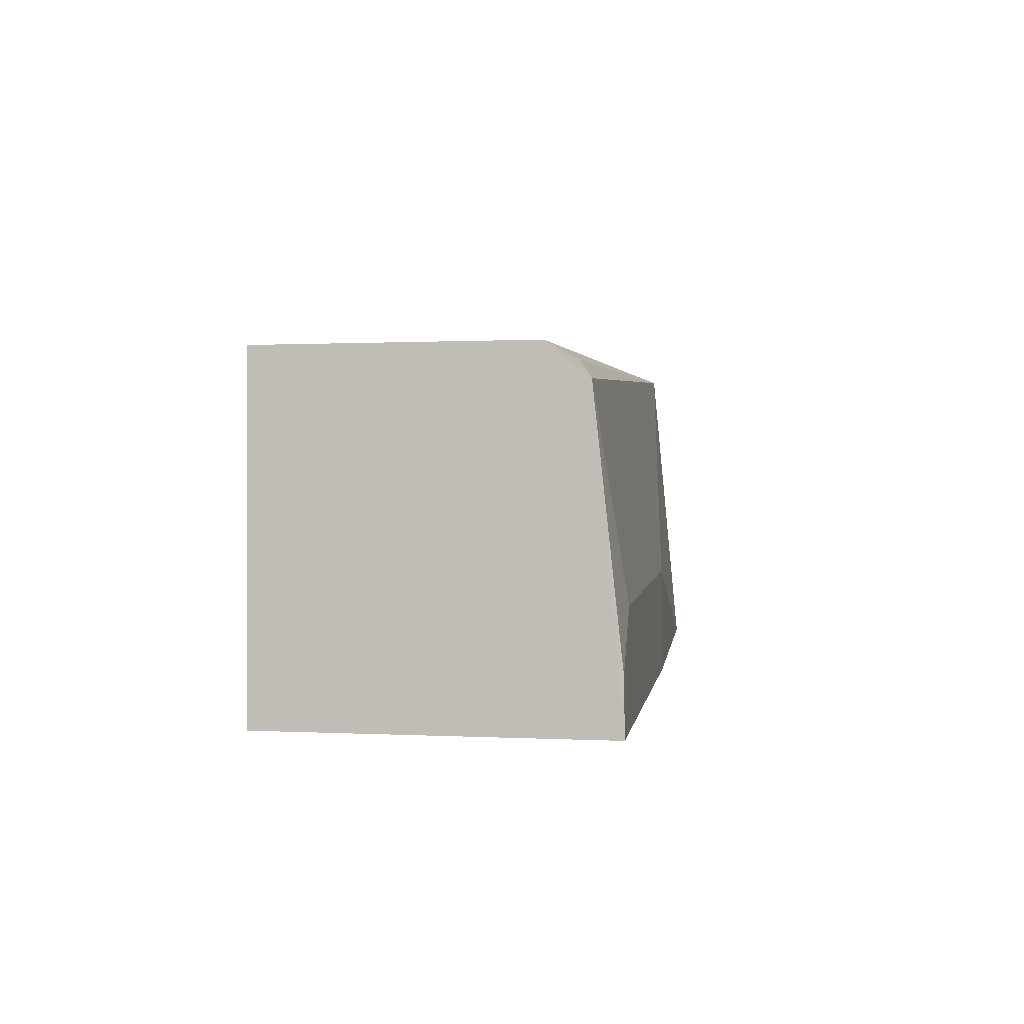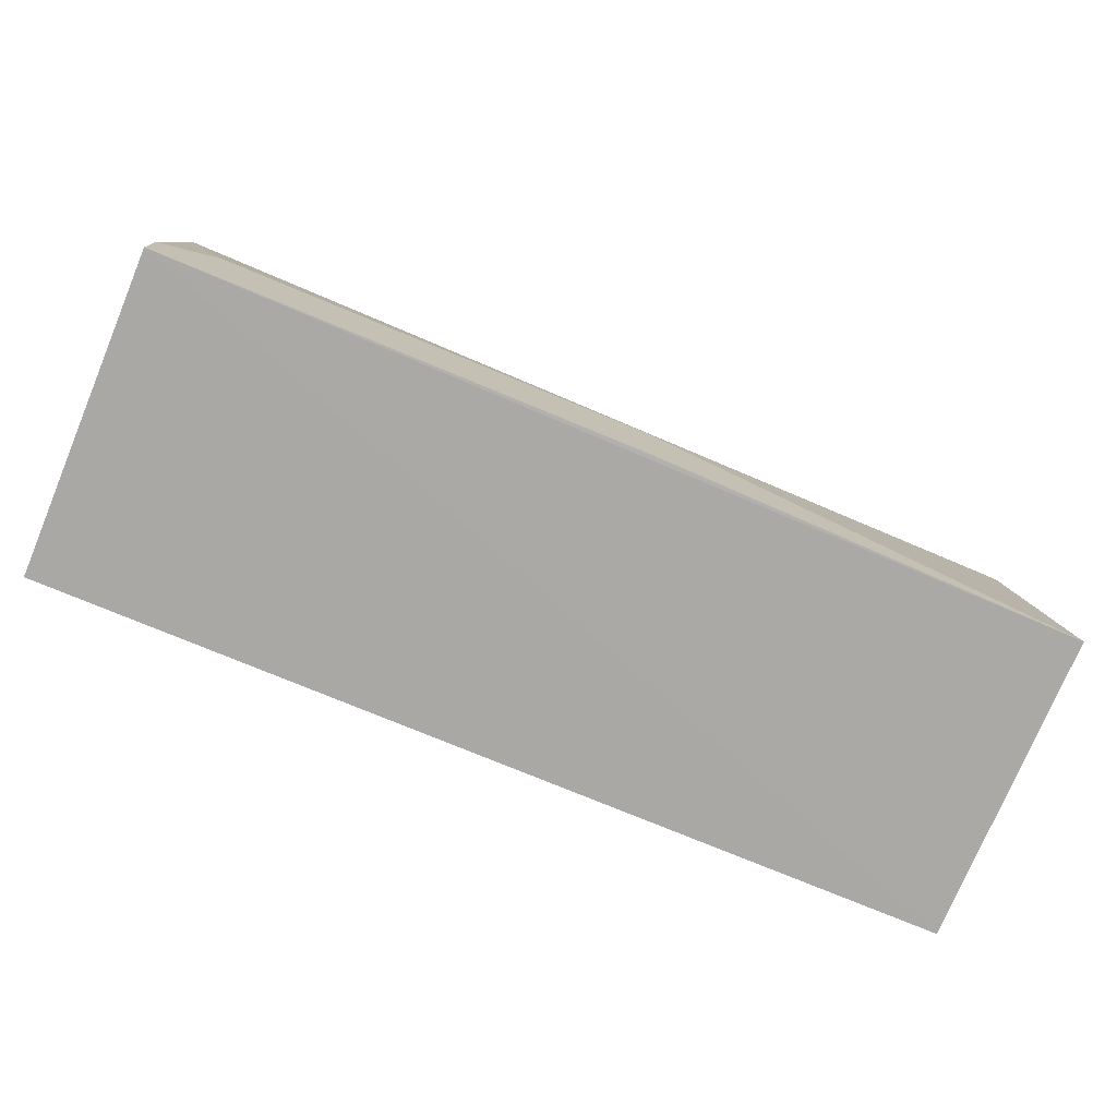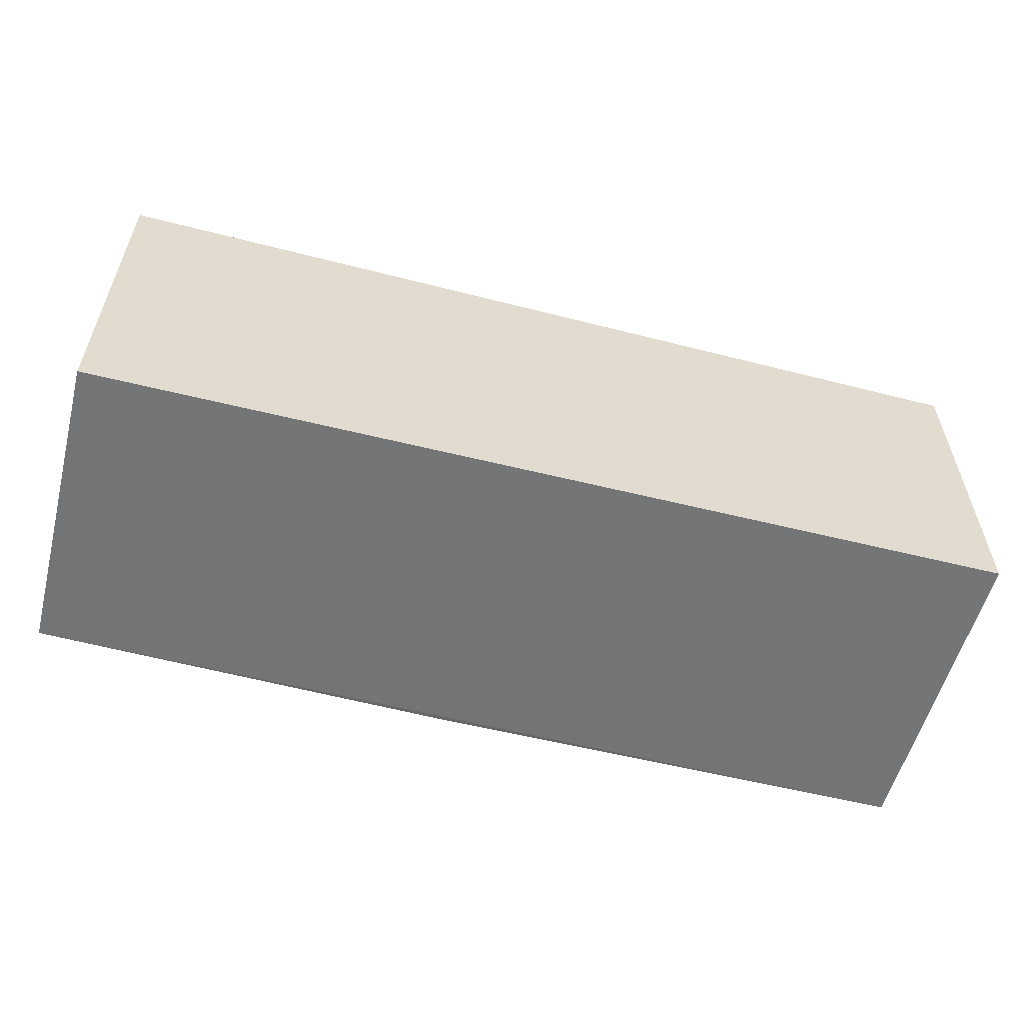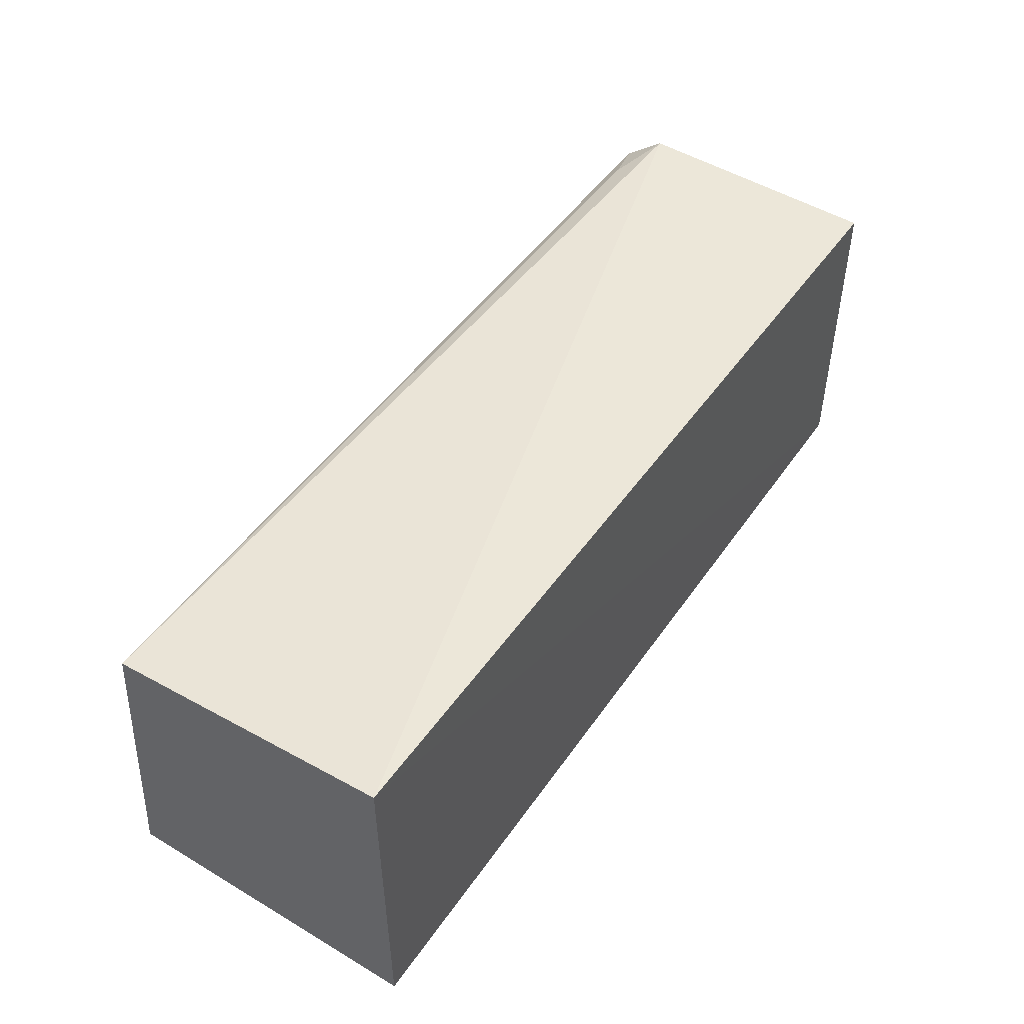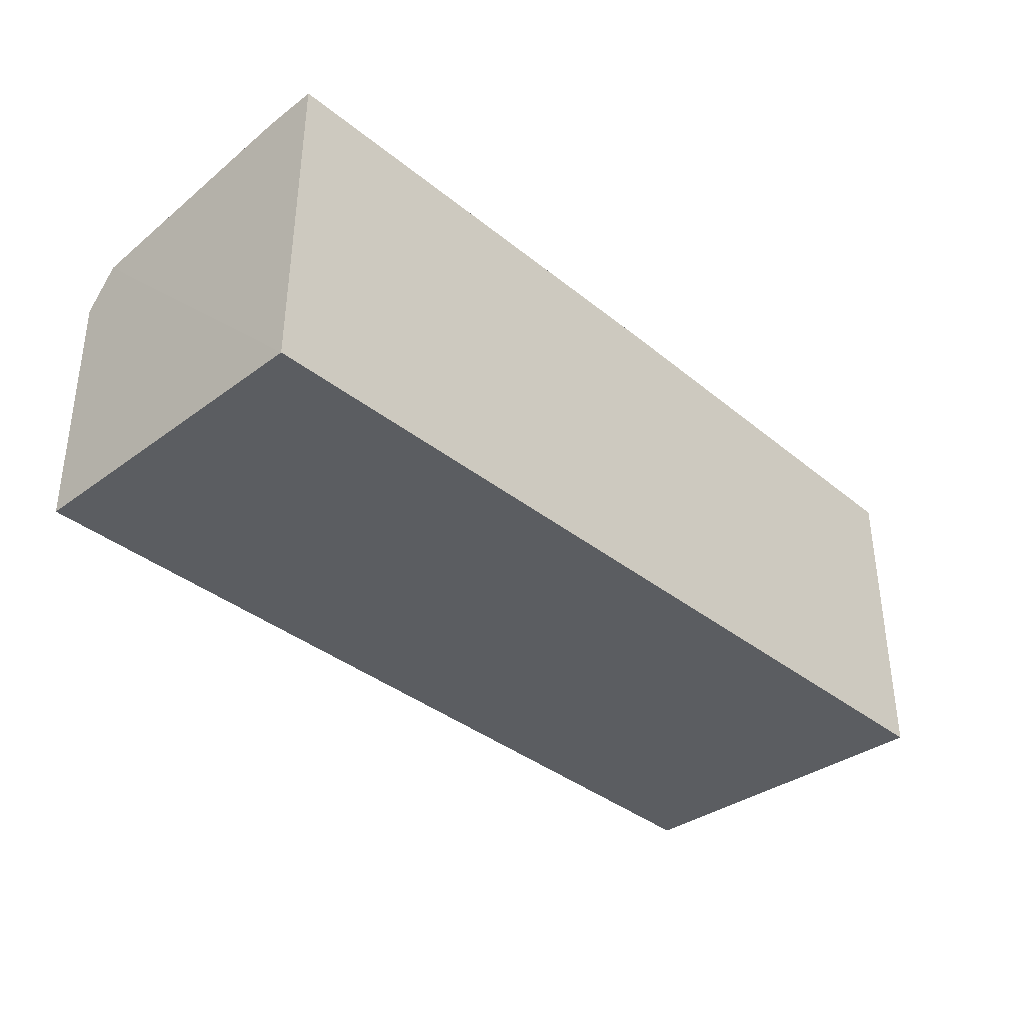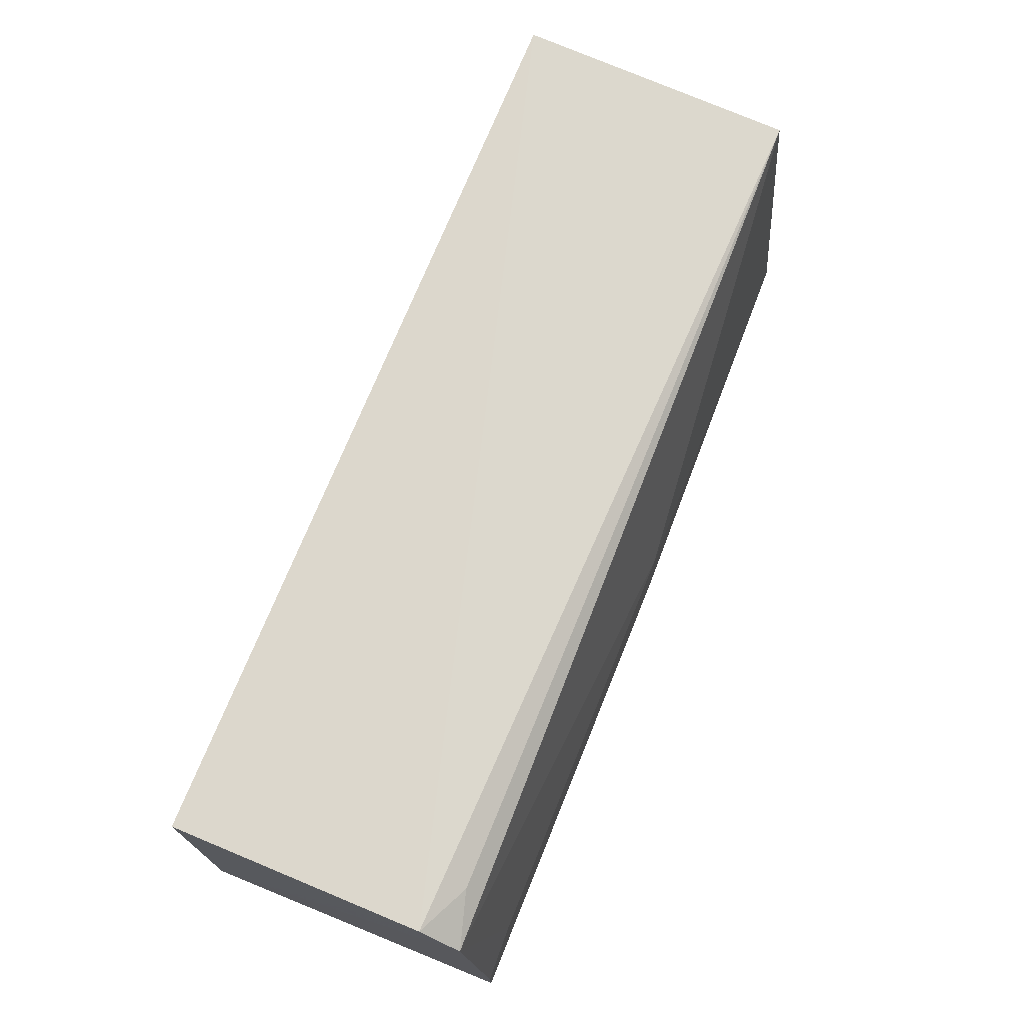
<metadata>
{"format":"obj","ext":"obj","renderer":"f3d","projection":"perspective","resolution":1024,"background":"white","views":[{"elev":2.1,"azim":98.3,"up":"+Z"},{"elev":-75.4,"azim":157.4,"up":"+Z"},{"elev":-56.1,"azim":-14.6,"up":"+Z"},{"elev":49.0,"azim":-56.7,"up":"+Z"},{"elev":-36.1,"azim":133.8,"up":"+Y"},{"elev":72.0,"azim":112.1,"up":"+Z"}]}
</metadata>
<code>
v 0.01698 0.0246 0.114
v 0.01693 0.01642 0.1139
v 0.01696 0.02679 0.1033
v -0.01252 0.02653 0.1033
v -0.01251 0.01642 0.1144
v 0.01699 0.01638 0.1033
v -0.01256 0.02553 0.1138
v -0.01252 0.01638 0.1033
v 0.017 0.02589 0.1129
v 0.01525 0.02539 0.1135
v 0.001409 0.02676 0.1068
v 0.01525 0.02675 0.1067
v 0.0014 0.0268 0.1033
v 0.01696 0.02676 0.105
f 5 2 1
f 6 2 5
f 6 1 2
f 7 5 1
f 8 4 3
f 8 3 6
f 8 6 5
f 8 7 4
f 8 5 7
f 9 6 3
f 9 1 6
f 10 9 7
f 10 7 1
f 10 1 9
f 11 4 7
f 11 7 9
f 12 11 9
f 13 3 4
f 13 4 11
f 13 12 3
f 13 11 12
f 14 12 9
f 14 9 3
f 14 3 12

</code>
